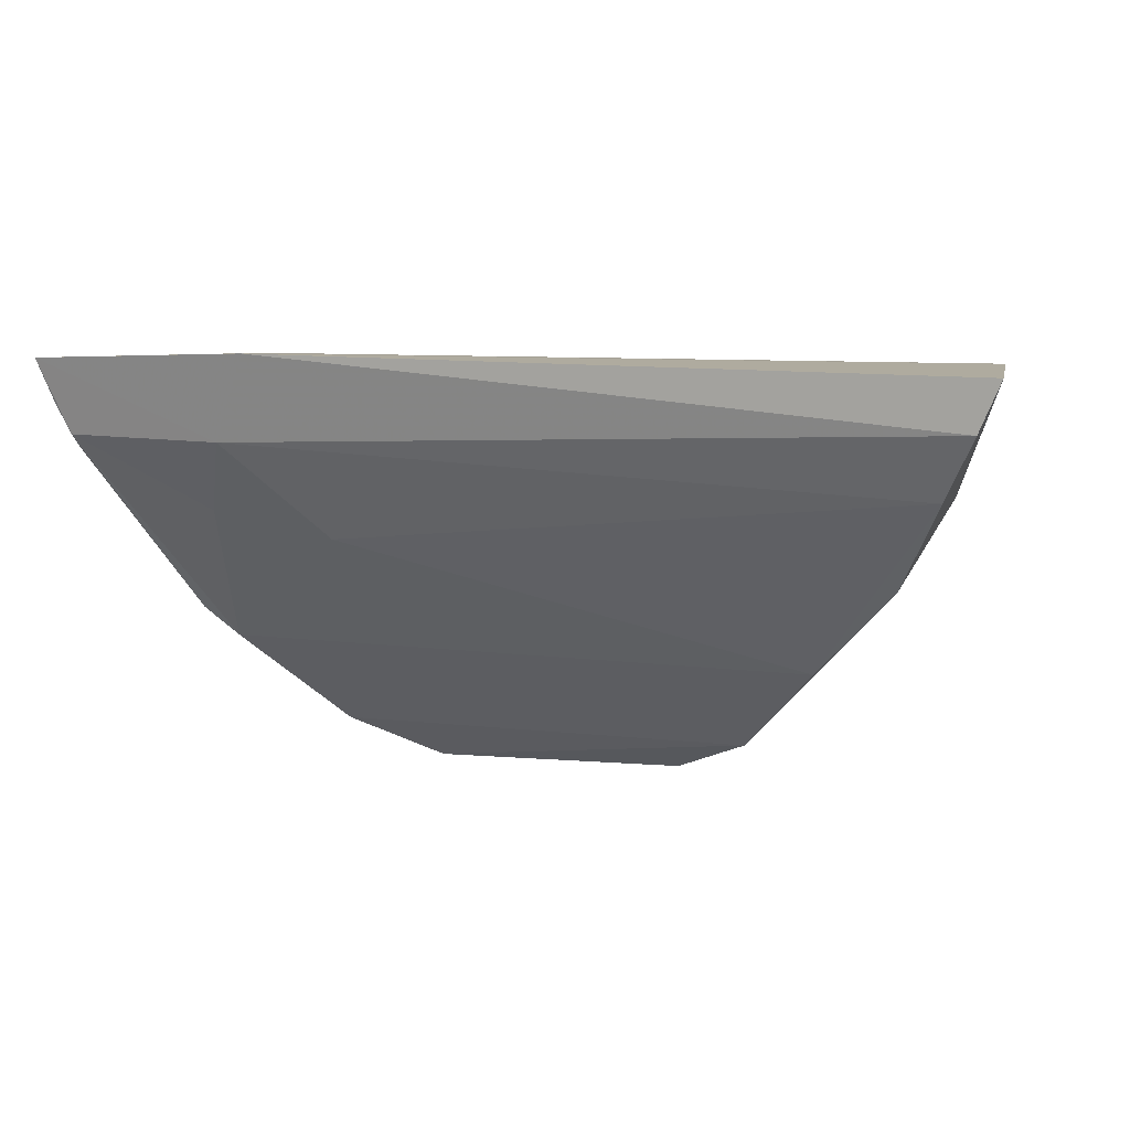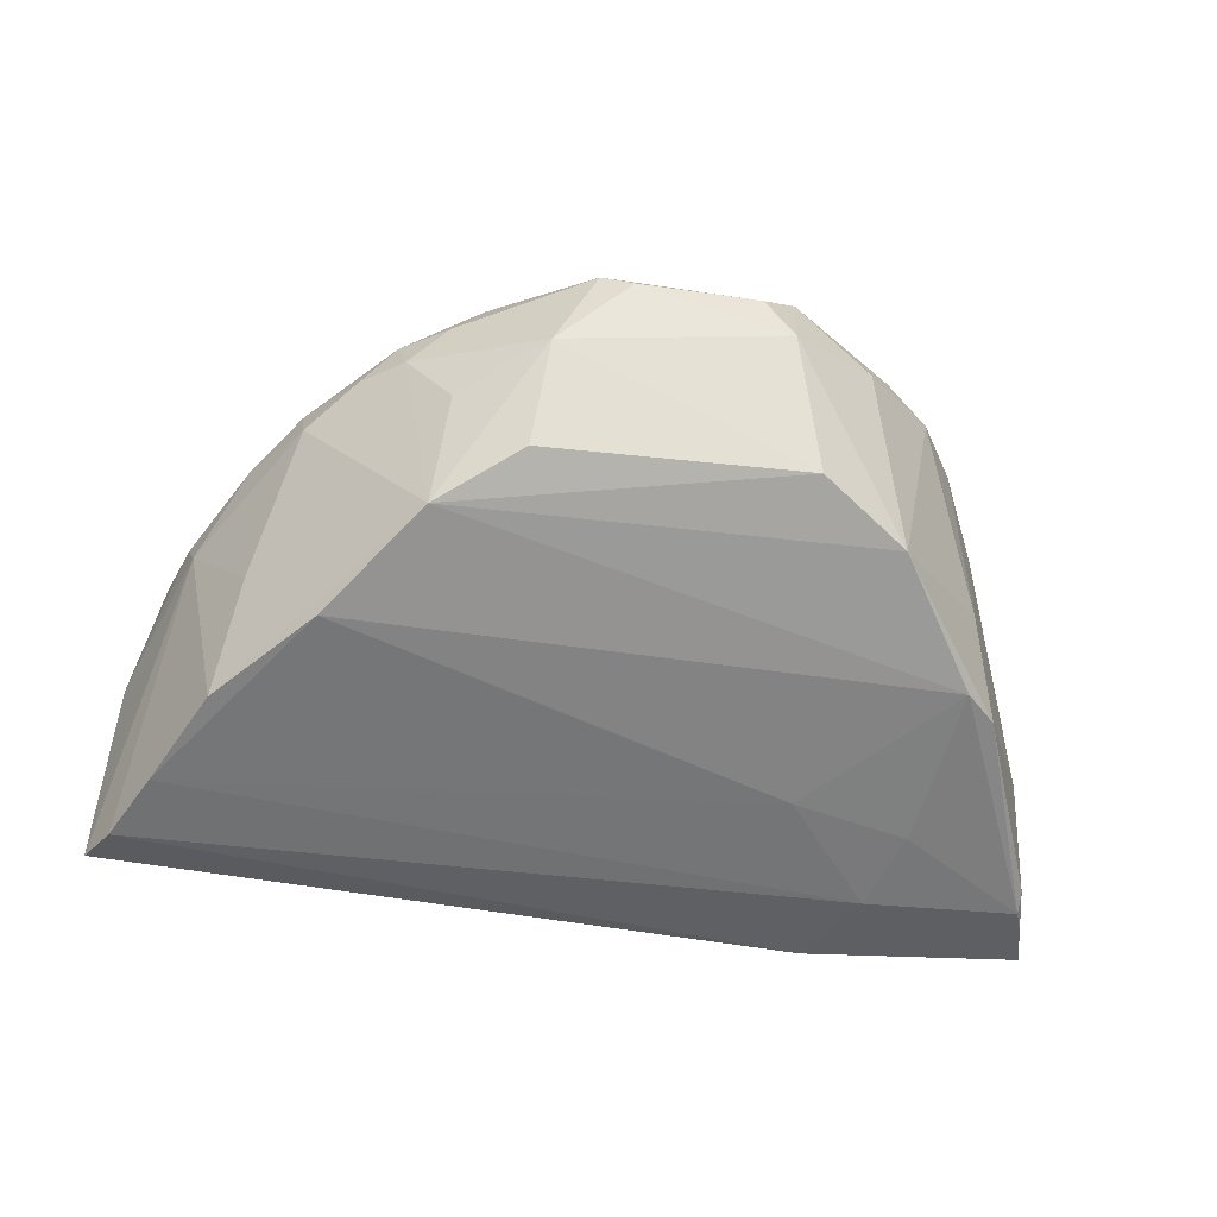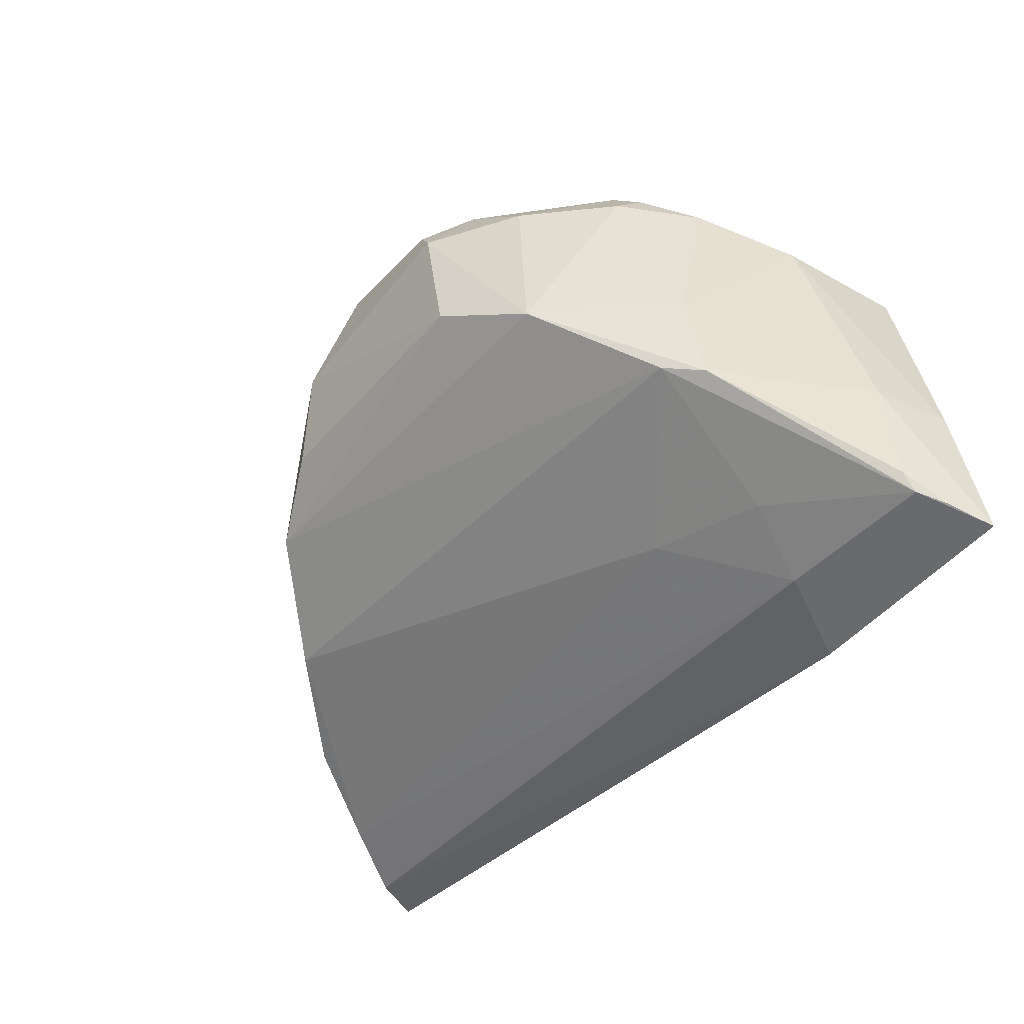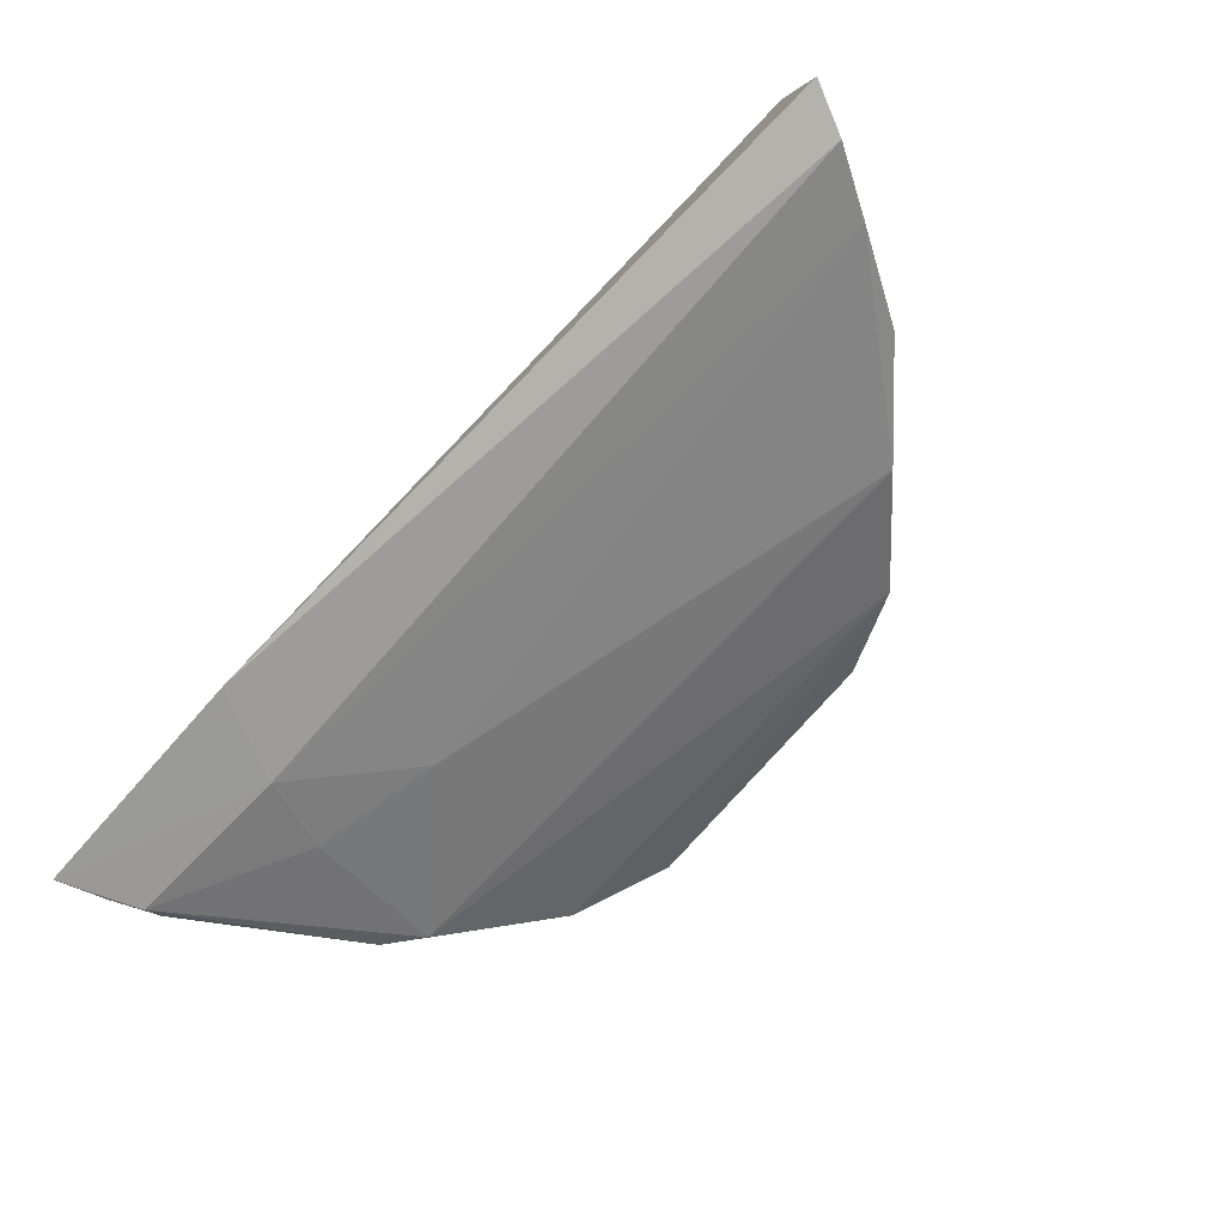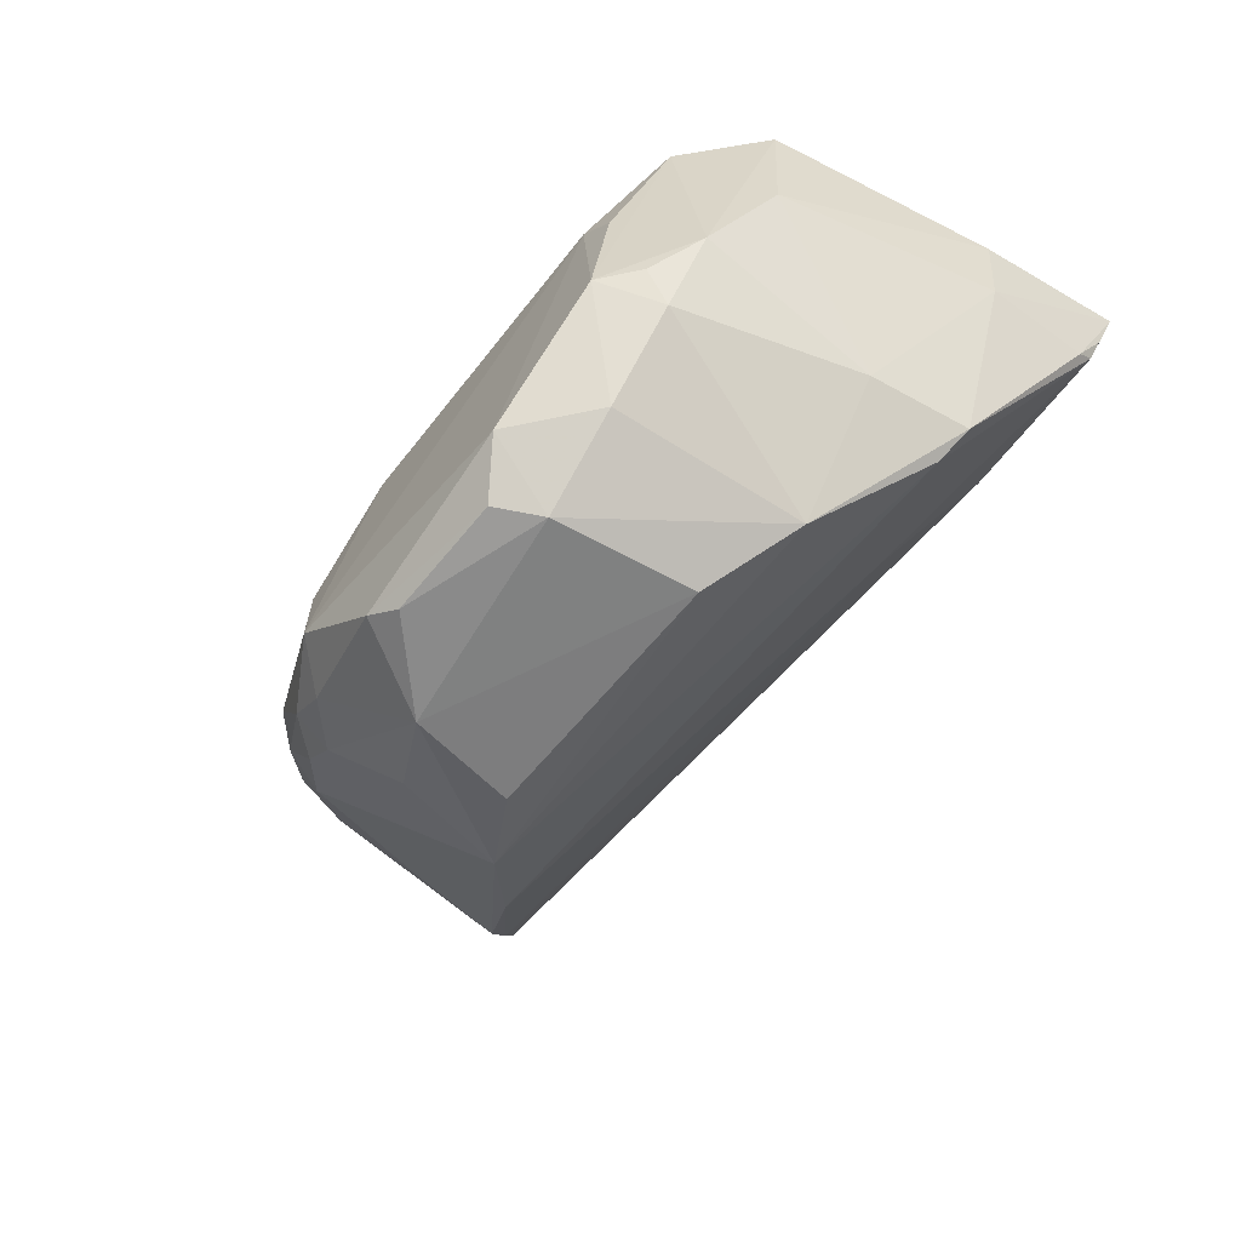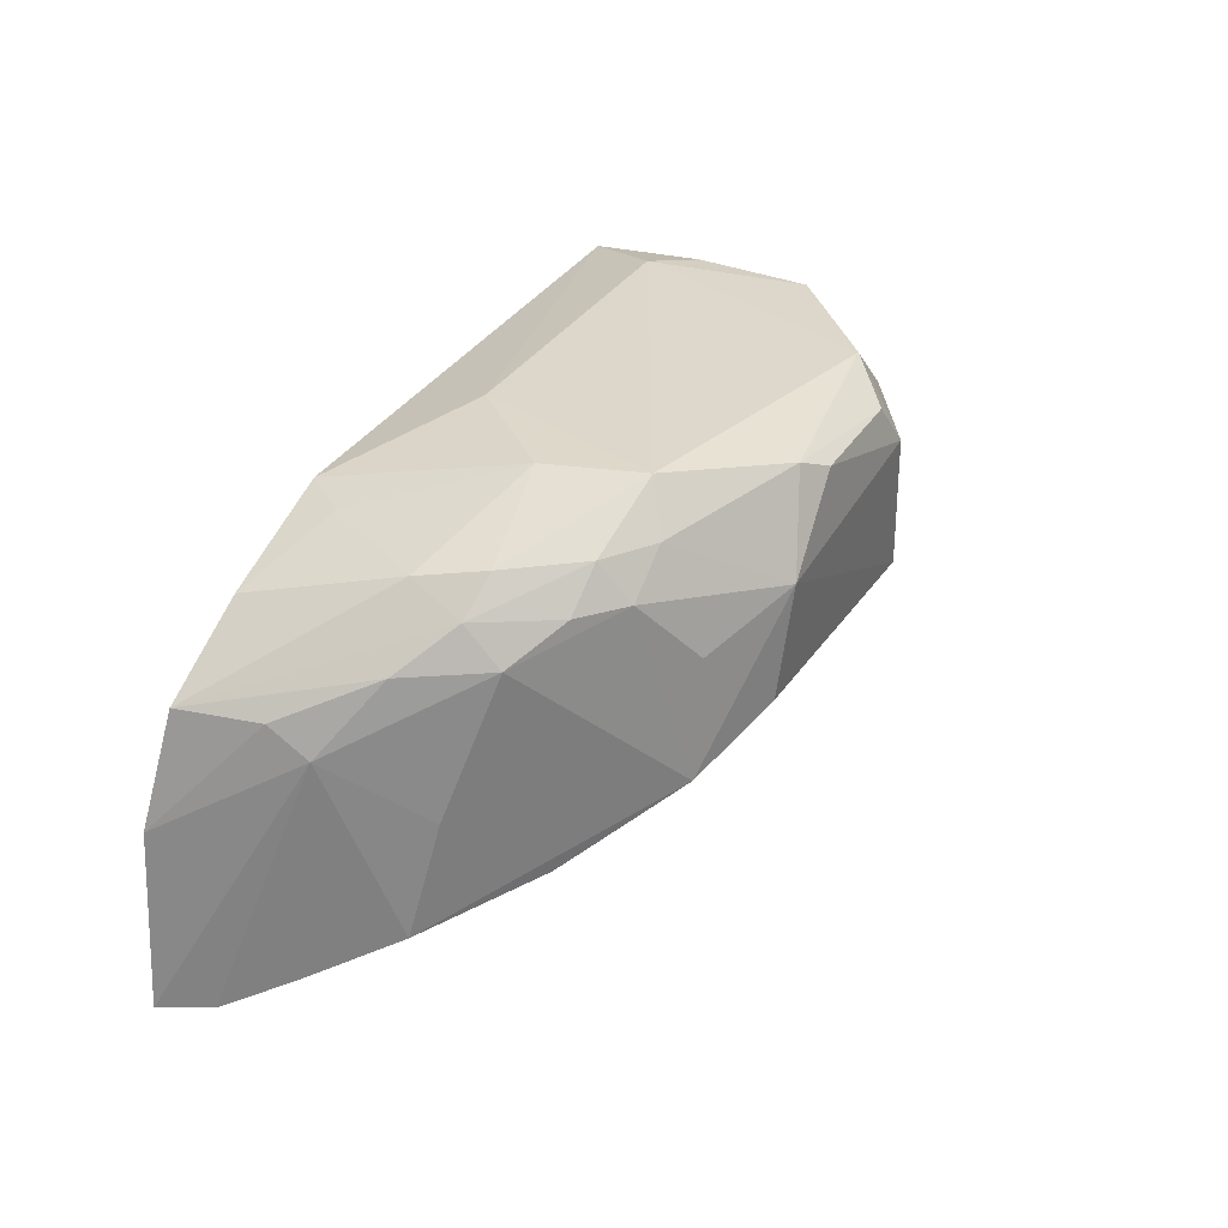
<metadata>
{"format":"obj","ext":"obj","renderer":"f3d","projection":"perspective","resolution":1024,"background":"white","views":[{"elev":8.4,"azim":-161.4,"up":"+Y"},{"elev":-28.2,"azim":-11.2,"up":"+Z"},{"elev":-44.6,"azim":51.0,"up":"+Z"},{"elev":-79.6,"azim":-133.6,"up":"+Z"},{"elev":-62.4,"azim":51.7,"up":"+Y"},{"elev":32.5,"azim":-63.0,"up":"+Z"}]}
</metadata>
<code>
v 0.03193 -0.1092 0.05805
v 0.03765 -0.1208 0.05087
v 0.04486 -0.1065 0.01419
v -0.0467 -0.1069 0.01793
v -0.005576 -0.1473 0.06102
v -0.04467 -0.1066 0.03527
v 0.0388 -0.1076 0.05116
v 0.02532 -0.1347 0.06174
v -0.01997 -0.1449 0.03713
v 0.02253 -0.1057 0.01358
v -0.02061 -0.1094 0.05745
v 0.03281 -0.1293 0.05528
v 0.04326 -0.108 0.02877
v 0.02261 -0.145 0.03702
v -0.03042 -0.1329 0.05066
v -0.02825 -0.1359 0.03013
v -0.00731 -0.1186 0.06133
v 0.03425 -0.1322 0.02726
v 0.04204 -0.1164 0.02843
v 0.01187 -0.1499 0.05531
v 0.02818 -0.1368 0.05588
v -0.03929 -0.12 0.04336
v -0.02205 -0.1403 0.05434
v -0.04455 -0.1119 0.01819
v -0.03684 -0.1268 0.02584
v 0.03101 -0.1352 0.02843
v 0.02373 -0.1188 0.06157
v -0.01471 -0.1383 0.06224
v 0.03291 -0.1333 0.03756
v 0.04226 -0.1155 0.01779
v 0.01331 -0.1448 0.06222
v -0.01021 -0.1494 0.05235
v 0.02867 -0.1338 0.05857
v 0.02059 -0.1442 0.05586
v -0.04141 -0.1082 0.04624
v -0.03451 -0.129 0.03695
v -0.04134 -0.1182 0.0212
v 0.02706 -0.1228 0.06123
v -0.01637 -0.1284 0.06151
v -0.01811 -0.1408 0.05821
v 0.04225 -0.1139 0.01607
v 0.009228 -0.1488 0.05946
v 0.01389 -0.1493 0.04147
v -0.01824 -0.1448 0.04835
v -0.03484 -0.125 0.05031
v -0.03973 -0.1163 0.04619
v -0.029 -0.1238 0.05629
v -0.02245 -0.1372 0.05787
v 0.0172 -0.1238 0.02136
v 0.0265 -0.1143 0.01584
v 0.04346 -0.111 0.0154
v -0.002638 -0.1489 0.05963
v -0.01195 -0.1486 0.04159
v -0.02373 -0.1135 0.05702
v -0.0304 -0.1293 0.05424
v -0.02685 -0.1301 0.05739
v -0.02589 -0.1366 0.05411
v 0.02903 -0.1213 0.01982
v -0.0327 -0.1092 0.05257
f 10 4 6
f 10 7 3
f 10 6 7
f 11 7 6
f 11 1 7
f 12 7 1
f 12 2 7
f 12 1 8
f 13 7 2
f 13 3 7
f 17 1 11
f 19 13 2
f 19 3 13
f 22 6 4
f 23 15 9
f 24 4 10
f 24 22 4
f 25 16 9
f 25 9 15
f 26 14 9
f 26 9 16
f 26 18 14
f 27 1 17
f 28 27 17
f 29 2 12
f 29 12 21
f 29 21 14
f 29 14 18
f 29 19 2
f 29 18 19
f 30 19 18
f 30 3 19
f 31 28 5
f 31 8 27
f 31 27 28
f 33 21 12
f 33 12 8
f 33 8 21
f 34 20 14
f 34 14 21
f 34 31 20
f 34 21 8
f 34 8 31
f 35 11 6
f 36 25 15
f 36 15 22
f 36 22 25
f 37 16 25
f 37 25 22
f 37 22 24
f 38 27 8
f 38 8 1
f 38 1 27
f 39 28 17
f 39 17 11
f 40 5 28
f 40 32 5
f 40 23 32
f 41 30 18
f 41 18 26
f 42 31 5
f 42 20 31
f 43 9 14
f 43 14 20
f 43 20 32
f 44 32 23
f 44 23 9
f 44 9 32
f 45 22 15
f 46 35 6
f 46 6 22
f 46 45 35
f 46 22 45
f 48 23 40
f 48 40 28
f 49 26 16
f 49 16 37
f 50 24 10
f 50 10 3
f 50 3 41
f 50 49 37
f 50 37 24
f 51 41 3
f 51 3 30
f 51 30 41
f 52 32 20
f 52 20 42
f 52 42 5
f 52 5 32
f 53 43 32
f 53 32 9
f 53 9 43
f 54 47 39
f 54 39 11
f 55 47 35
f 55 35 45
f 55 45 15
f 56 28 39
f 56 39 47
f 56 48 28
f 56 55 48
f 56 47 55
f 57 15 23
f 57 23 48
f 57 55 15
f 57 48 55
f 58 50 41
f 58 41 26
f 58 26 49
f 58 49 50
f 59 54 11
f 59 11 35
f 59 35 47
f 59 47 54

</code>
